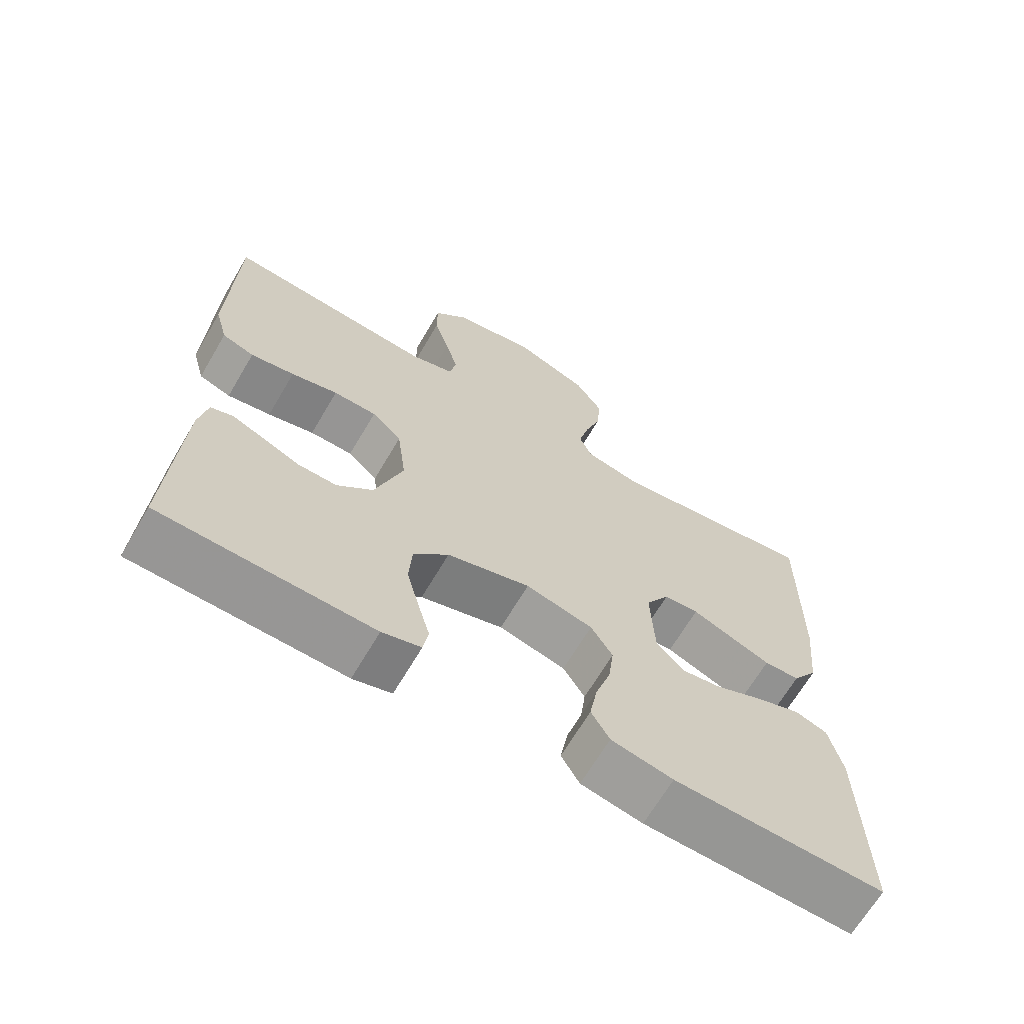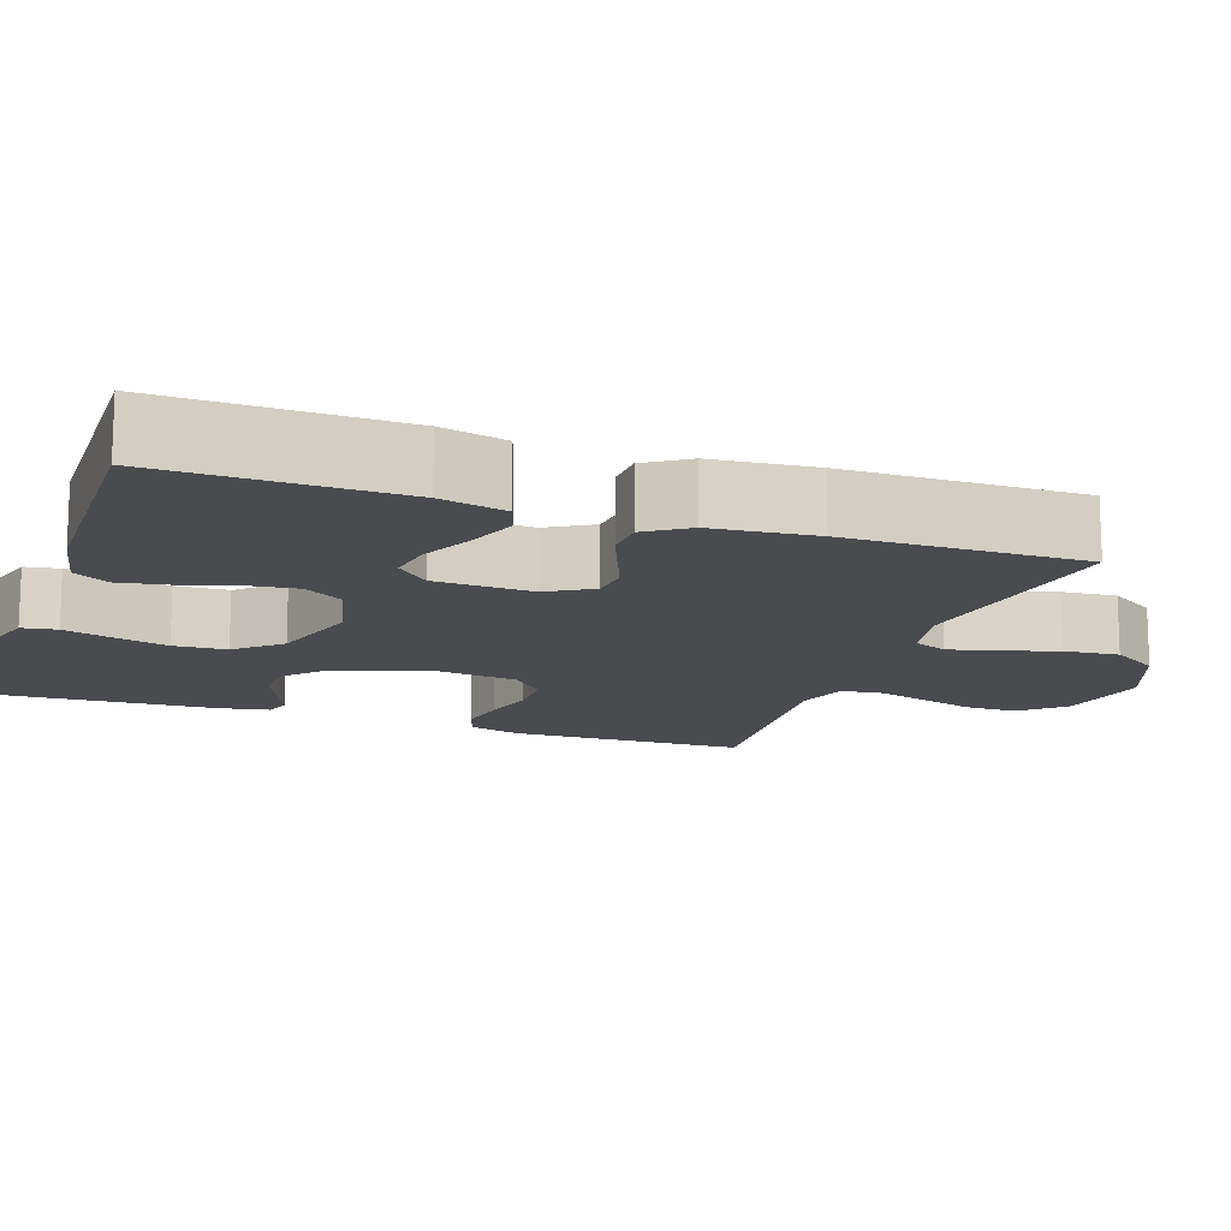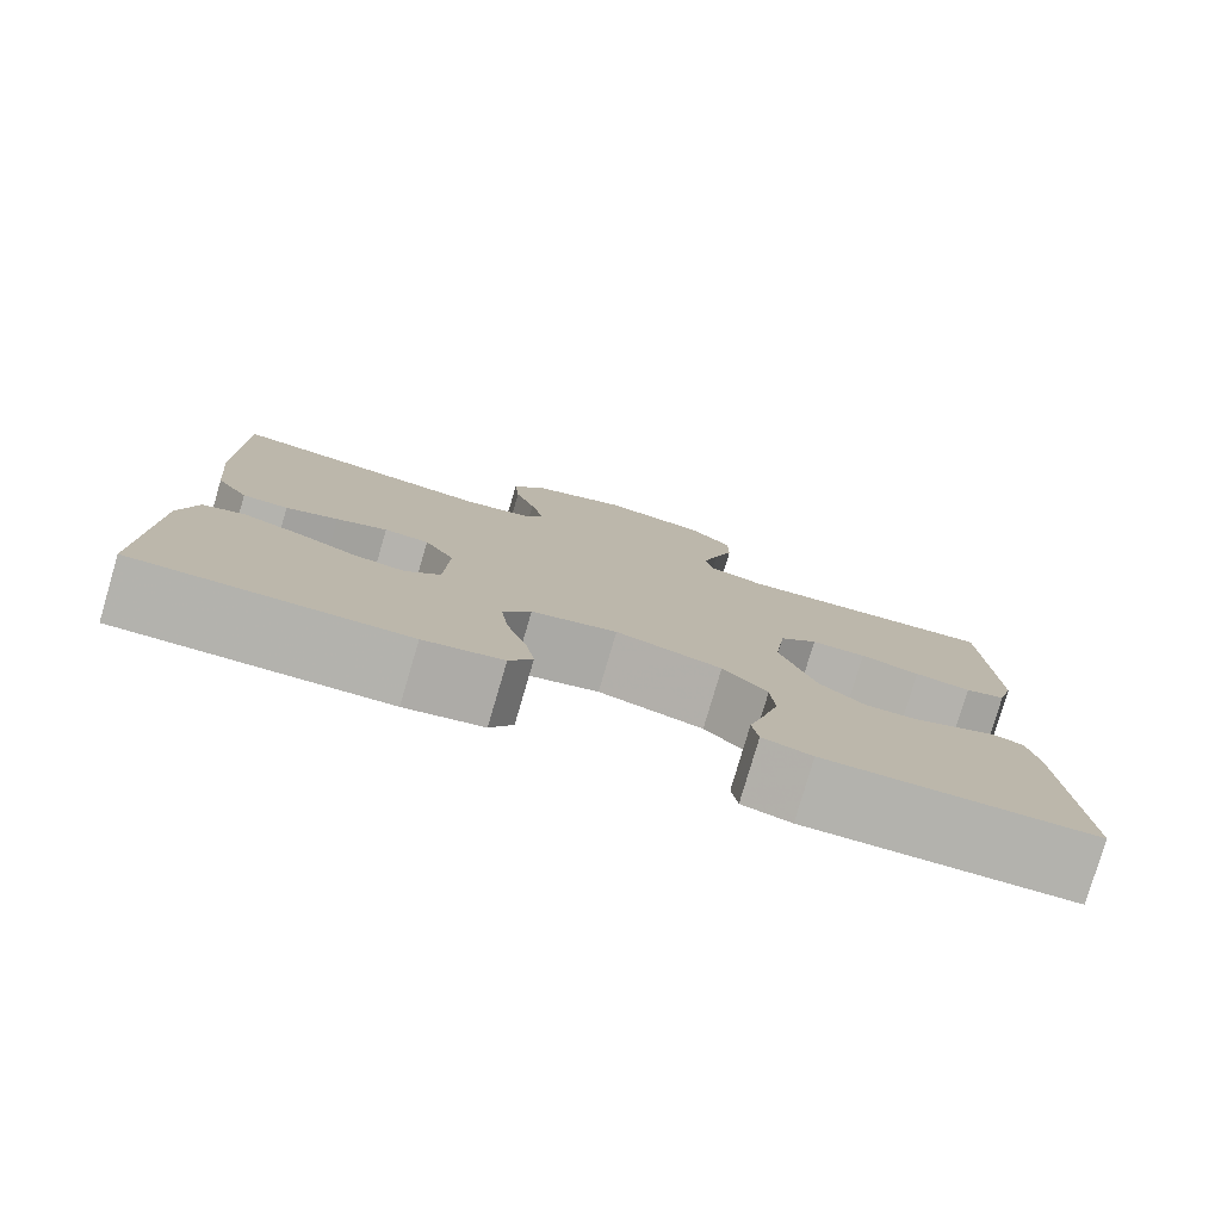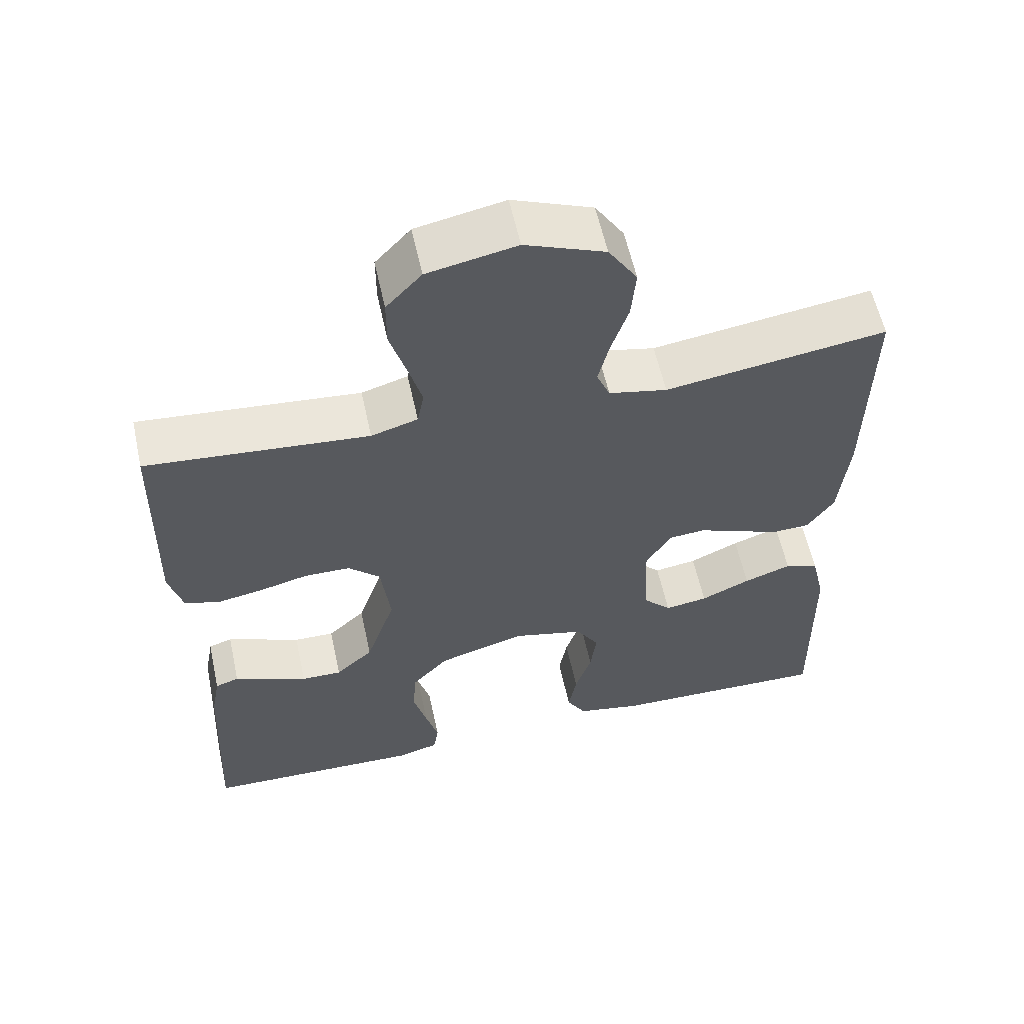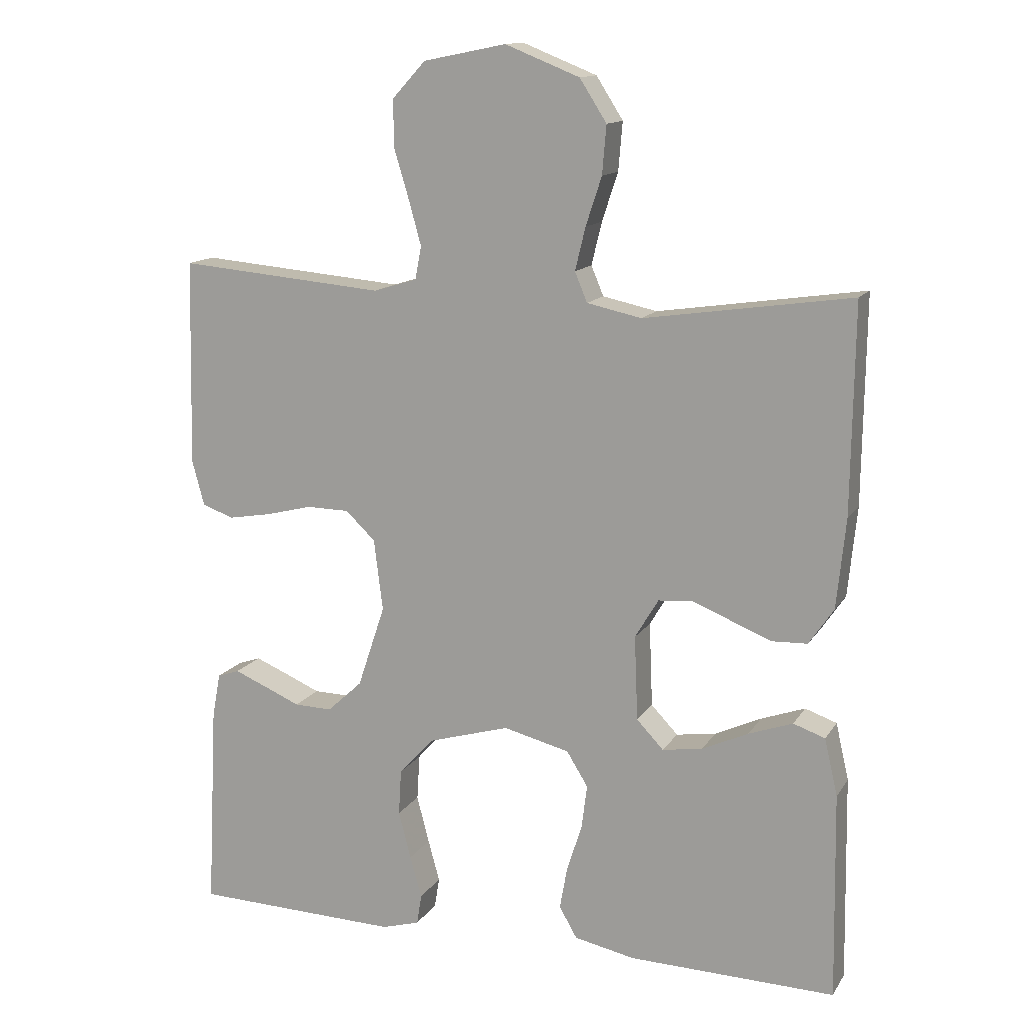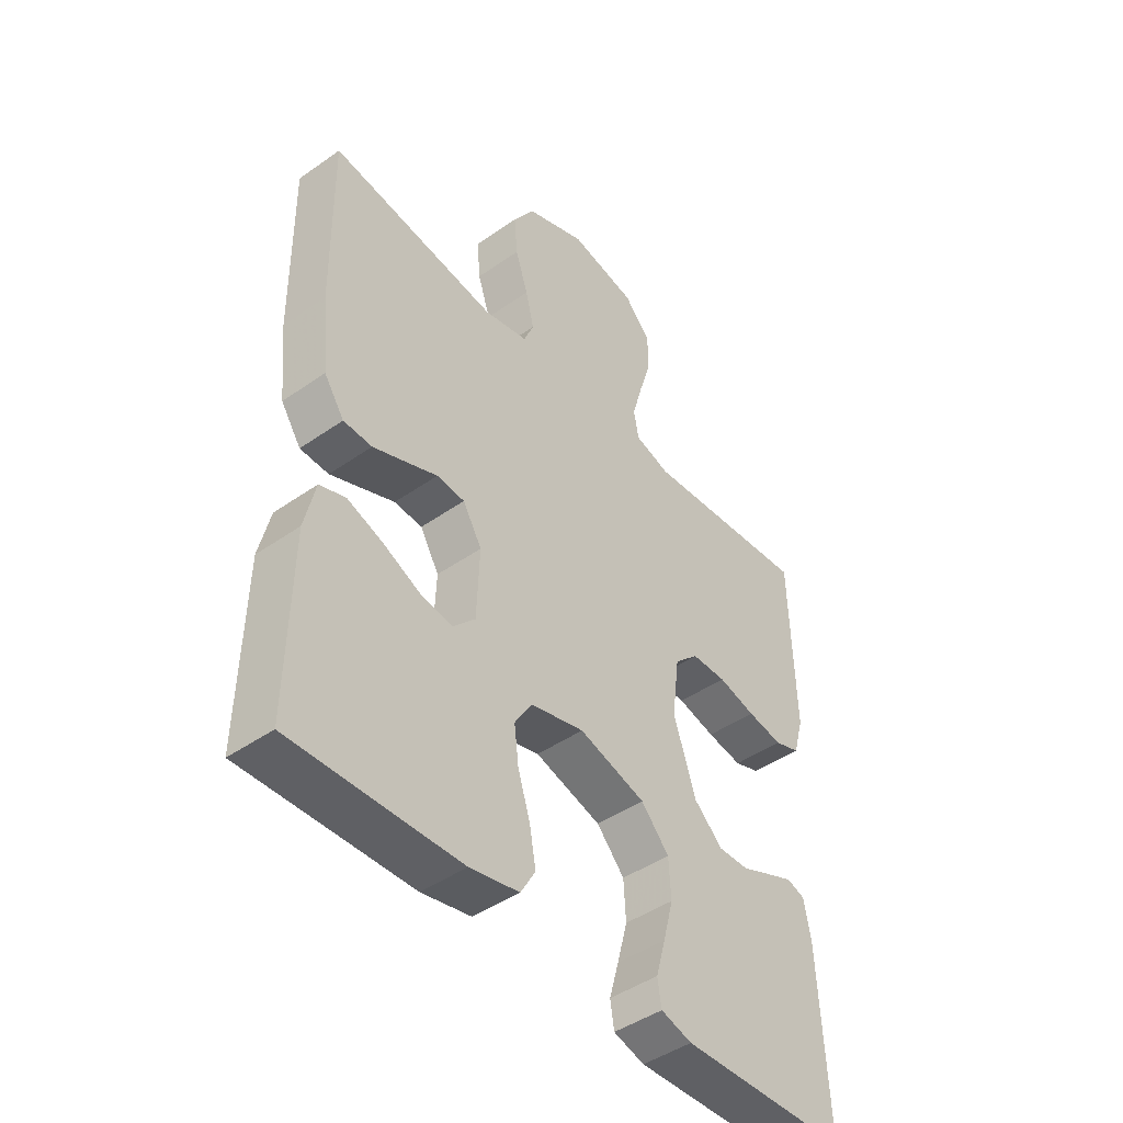
<metadata>
{"format":"obj","ext":"obj","renderer":"f3d","projection":"perspective","resolution":1024,"background":"white","views":[{"elev":-67.2,"azim":149.5,"up":"+Z"},{"elev":-14.1,"azim":-109.5,"up":"+Y"},{"elev":-79.6,"azim":-16.4,"up":"+Z"},{"elev":58.7,"azim":167.7,"up":"+Z"},{"elev":13.6,"azim":-159.0,"up":"+Z"},{"elev":-45.2,"azim":-51.0,"up":"+Z"}]}
</metadata>
<code>
v -0.5 0.07 -0.5
v -0.495 0.07 -0.2
v -0.476 0.07 -0.117
v -0.43 0.07 -0.101
v -0.366 0.07 -0.124
v -0.299 0.07 -0.155
v -0.241 0.07 -0.164
v -0.202 0.07 -0.123
v -0.197 0.07 0
v -0.231 0.07 0.057
v -0.281 0.07 0.061
v -0.338 0.07 0.038
v -0.396 0.07 0.015
v -0.447 0.07 0.017
v -0.483 0.07 0.07
v -0.496 0.07 0.2
v -0.5 0.07 0.5
v -0.2 0.07 0.456
v -0.121 0.07 0.473
v -0.103 0.07 0.516
v -0.118 0.07 0.578
v -0.141 0.07 0.648
v -0.147 0.07 0.718
v -0.108 0.07 0.779
v 0 0.07 0.822
v 0.12 0.07 0.798
v 0.168 0.07 0.746
v 0.168 0.07 0.679
v 0.146 0.07 0.606
v 0.128 0.07 0.541
v 0.137 0.07 0.493
v 0.2 0.07 0.474
v 0.5 0.07 0.5
v 0.507 0.07 0.2
v 0.489 0.07 0.134
v 0.443 0.07 0.118
v 0.38 0.07 0.129
v 0.313 0.07 0.146
v 0.251 0.07 0.145
v 0.208 0.07 0.104
v 0.195 0.07 0
v 0.235 0.07 -0.12
v 0.286 0.07 -0.167
v 0.341 0.07 -0.166
v 0.395 0.07 -0.143
v 0.441 0.07 -0.124
v 0.473 0.07 -0.135
v 0.485 0.07 -0.2
v 0.5 0.07 -0.5
v 0.2 0.07 -0.508
v 0.145 0.07 -0.492
v 0.138 0.07 -0.448
v 0.155 0.07 -0.387
v 0.173 0.07 -0.318
v 0.169 0.07 -0.251
v 0.119 0.07 -0.196
v 0 0.07 -0.161
v -0.096 0.07 -0.185
v -0.127 0.07 -0.235
v -0.119 0.07 -0.299
v -0.097 0.07 -0.368
v -0.086 0.07 -0.43
v -0.112 0.07 -0.475
v -0.2 0.07 -0.493
v -0.5 0 -0.5
v -0.495 0 -0.2
v -0.476 0 -0.117
v -0.43 0 -0.101
v -0.366 0 -0.124
v -0.299 0 -0.155
v -0.241 0 -0.164
v -0.202 0 -0.123
v -0.197 0 0
v -0.231 0 0.057
v -0.281 0 0.061
v -0.338 0 0.038
v -0.396 0 0.015
v -0.447 0 0.017
v -0.483 0 0.07
v -0.496 0 0.2
v -0.5 0 0.5
v -0.2 0 0.456
v -0.121 0 0.473
v -0.103 0 0.516
v -0.118 0 0.578
v -0.141 0 0.648
v -0.147 0 0.718
v -0.108 0 0.779
v 0 0 0.822
v 0.12 0 0.798
v 0.168 0 0.746
v 0.168 0 0.679
v 0.146 0 0.606
v 0.128 0 0.541
v 0.137 0 0.493
v 0.2 0 0.474
v 0.5 0 0.5
v 0.507 0 0.2
v 0.489 0 0.134
v 0.443 0 0.118
v 0.38 0 0.129
v 0.313 0 0.146
v 0.251 0 0.145
v 0.208 0 0.104
v 0.195 0 0
v 0.235 0 -0.12
v 0.286 0 -0.167
v 0.341 0 -0.166
v 0.395 0 -0.143
v 0.441 0 -0.124
v 0.473 0 -0.135
v 0.485 0 -0.2
v 0.5 0 -0.5
v 0.2 0 -0.508
v 0.145 0 -0.492
v 0.138 0 -0.448
v 0.155 0 -0.387
v 0.173 0 -0.318
v 0.169 0 -0.251
v 0.119 0 -0.196
v 0 0 -0.161
v -0.096 0 -0.185
v -0.127 0 -0.235
v -0.119 0 -0.299
v -0.097 0 -0.368
v -0.086 0 -0.43
v -0.112 0 -0.475
v -0.2 0 -0.493
f 4 5 6
f 3 4 6
f 2 3 6
f 1 2 6
f 64 1 6
f 63 64 6
f 62 63 6
f 61 62 6
f 60 61 6
f 59 60 6 7
f 58 59 7 8
f 57 58 8 9
f 56 57 9 10
f 51 52 53
f 50 51 53
f 49 50 53
f 48 49 53
f 47 48 53
f 46 47 53
f 45 46 53
f 44 45 53
f 43 44 53 54
f 42 43 54 55
f 36 37 38
f 35 36 38
f 34 35 38
f 33 34 38
f 32 33 38
f 31 32 38 39
f 27 28 29
f 26 27 29
f 25 26 29
f 24 25 29
f 23 24 29
f 22 23 29
f 21 22 29
f 20 21 29 30
f 19 20 30 31
f 16 17 18
f 15 16 18
f 14 15 18
f 13 14 18
f 12 13 18
f 11 12 18
f 31 39 40
f 19 31 40
f 18 19 40
f 11 18 40
f 10 11 40
f 41 42 55 56
f 10 40 41 56
f 70 69 68
f 70 68 67
f 70 67 66
f 70 66 65
f 70 65 128
f 70 128 127
f 70 127 126
f 70 126 125
f 70 125 124
f 71 70 124 123
f 72 71 123 122
f 73 72 122 121
f 74 73 121 120
f 117 116 115
f 117 115 114
f 117 114 113
f 117 113 112
f 117 112 111
f 117 111 110
f 117 110 109
f 117 109 108
f 118 117 108 107
f 119 118 107 106
f 102 101 100
f 102 100 99
f 102 99 98
f 102 98 97
f 102 97 96
f 103 102 96 95
f 93 92 91
f 93 91 90
f 93 90 89
f 93 89 88
f 93 88 87
f 93 87 86
f 93 86 85
f 94 93 85 84
f 95 94 84 83
f 82 81 80
f 82 80 79
f 82 79 78
f 82 78 77
f 82 77 76
f 82 76 75
f 104 103 95
f 104 95 83
f 104 83 82
f 104 82 75
f 104 75 74
f 120 119 106 105
f 120 105 104 74
f 1 65 66 2
f 2 66 67 3
f 3 67 68 4
f 4 68 69 5
f 5 69 70 6
f 6 70 71 7
f 7 71 72 8
f 8 72 73 9
f 9 73 74 10
f 10 74 75 11
f 11 75 76 12
f 12 76 77 13
f 13 77 78 14
f 14 78 79 15
f 15 79 80 16
f 16 80 81 17
f 17 81 82 18
f 18 82 83 19
f 19 83 84 20
f 20 84 85 21
f 21 85 86 22
f 22 86 87 23
f 23 87 88 24
f 24 88 89 25
f 25 89 90 26
f 26 90 91 27
f 27 91 92 28
f 28 92 93 29
f 29 93 94 30
f 30 94 95 31
f 31 95 96 32
f 32 96 97 33
f 33 97 98 34
f 34 98 99 35
f 35 99 100 36
f 36 100 101 37
f 37 101 102 38
f 38 102 103 39
f 39 103 104 40
f 40 104 105 41
f 41 105 106 42
f 42 106 107 43
f 43 107 108 44
f 44 108 109 45
f 45 109 110 46
f 46 110 111 47
f 47 111 112 48
f 48 112 113 49
f 49 113 114 50
f 50 114 115 51
f 51 115 116 52
f 52 116 117 53
f 53 117 118 54
f 54 118 119 55
f 55 119 120 56
f 56 120 121 57
f 57 121 122 58
f 58 122 123 59
f 59 123 124 60
f 60 124 125 61
f 61 125 126 62
f 62 126 127 63
f 63 127 128 64
f 64 128 65 1

</code>
